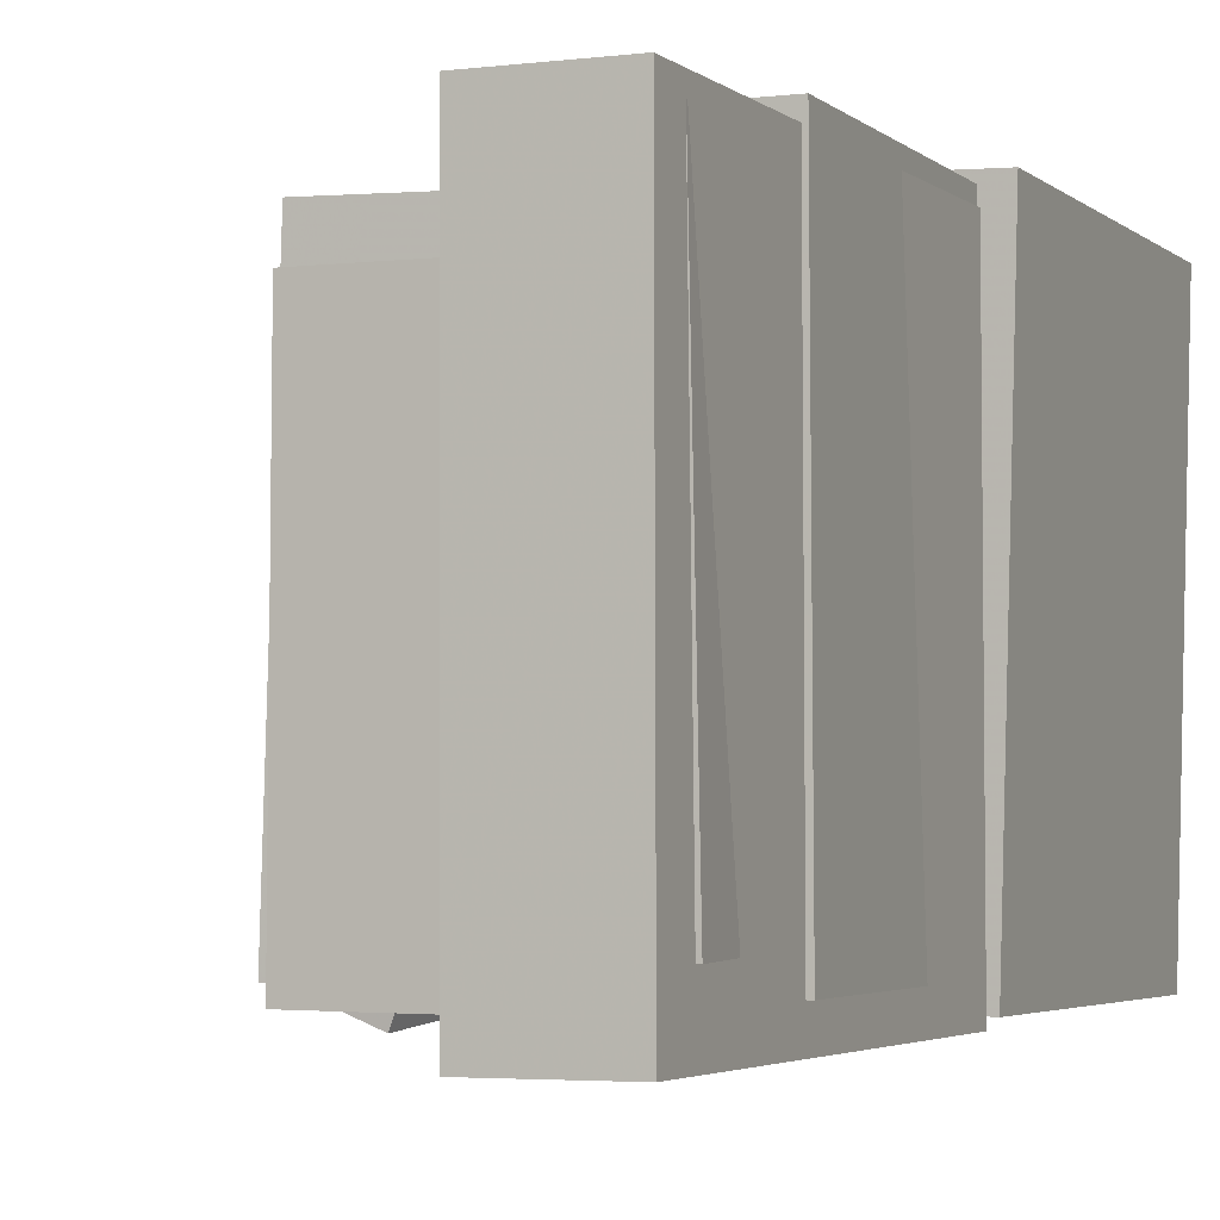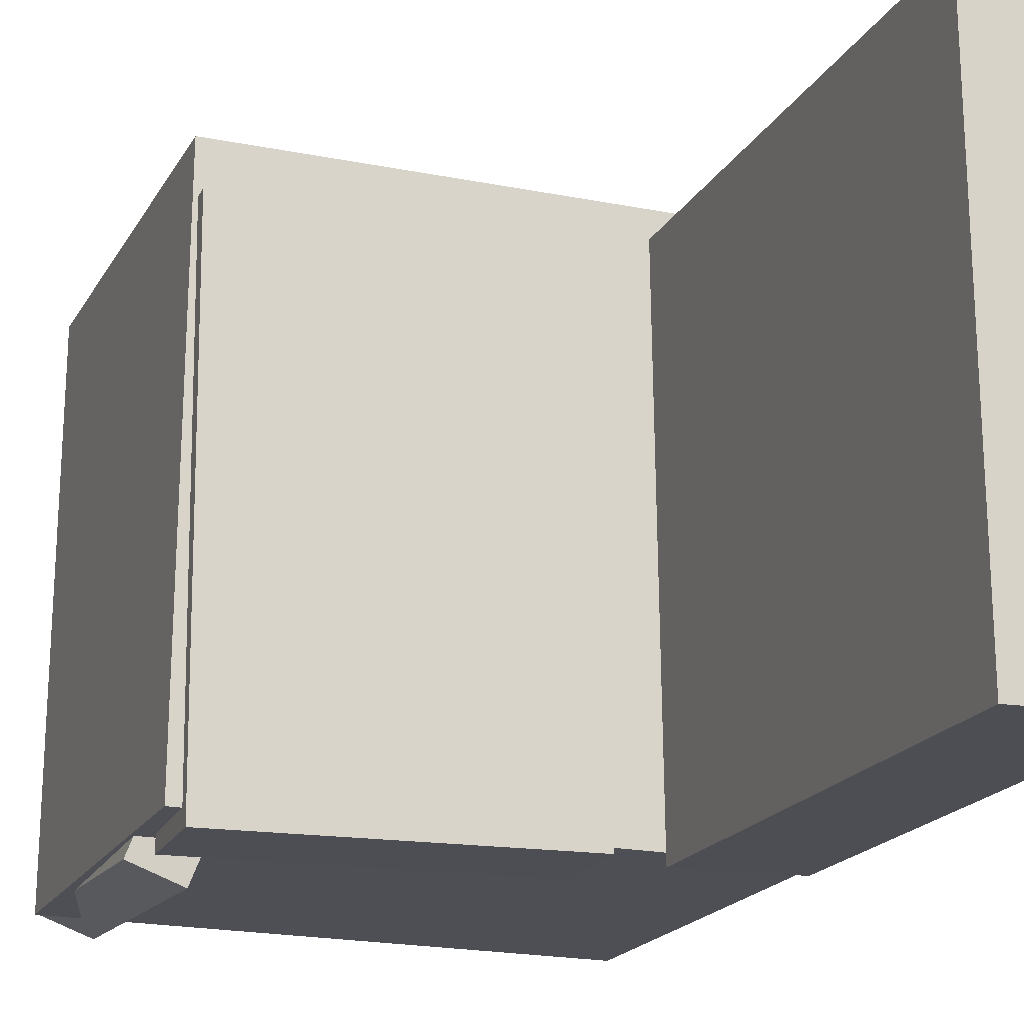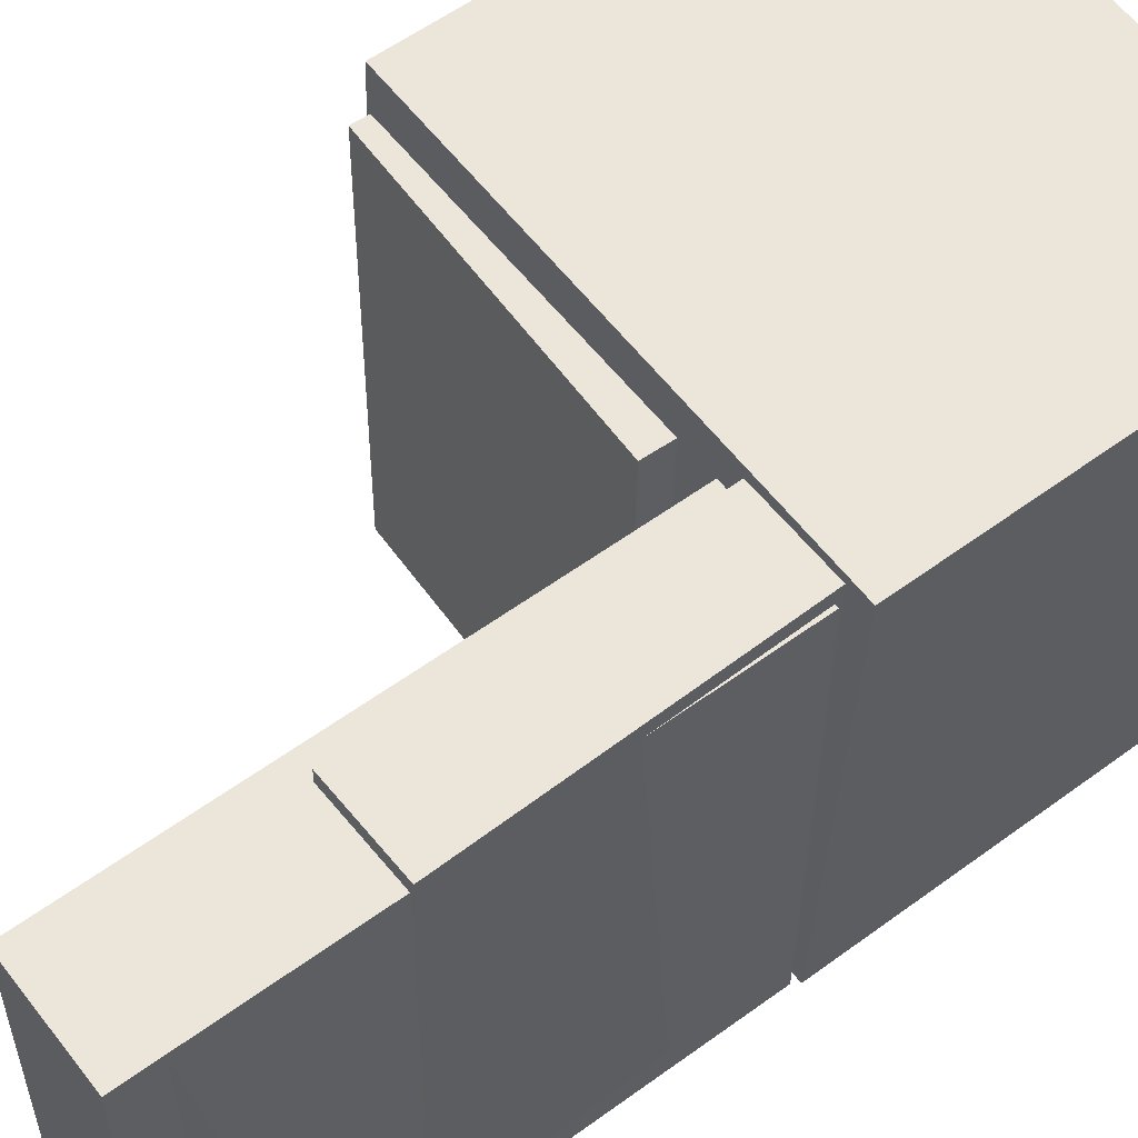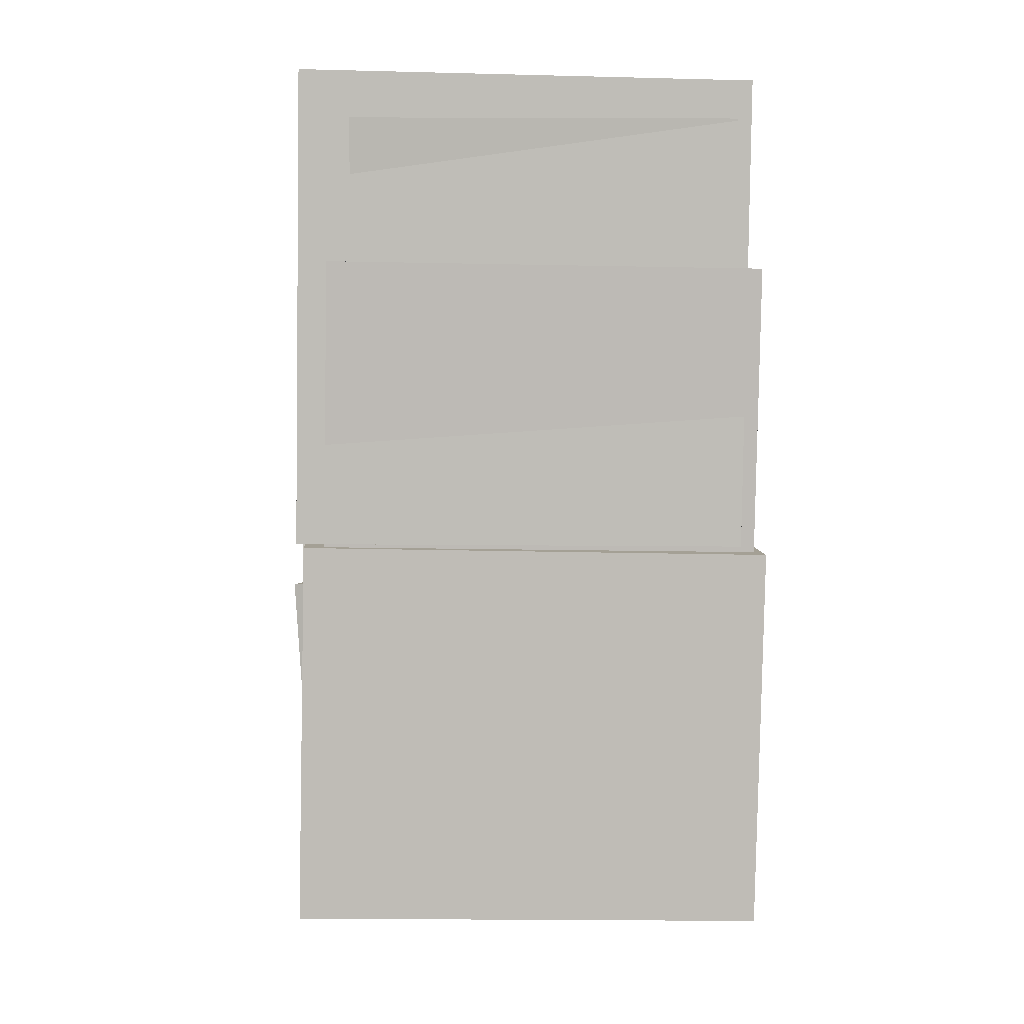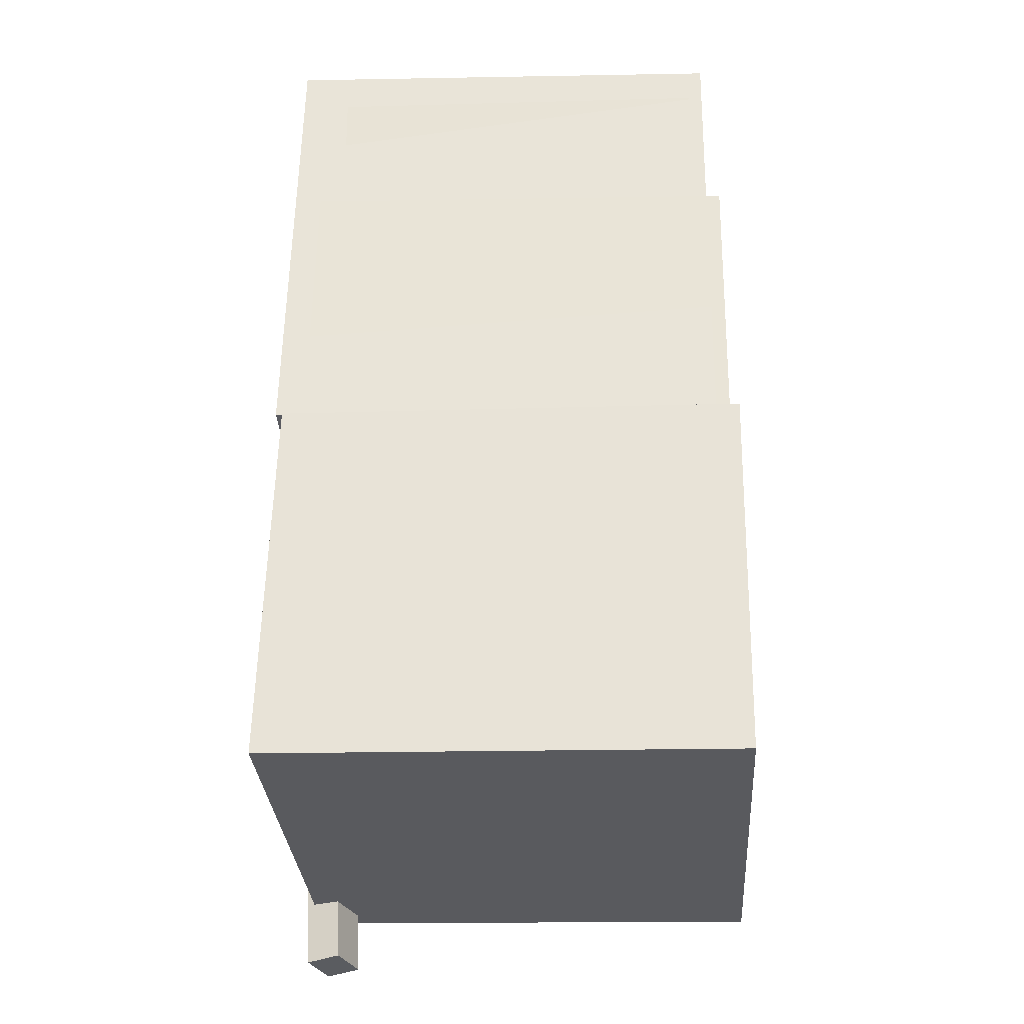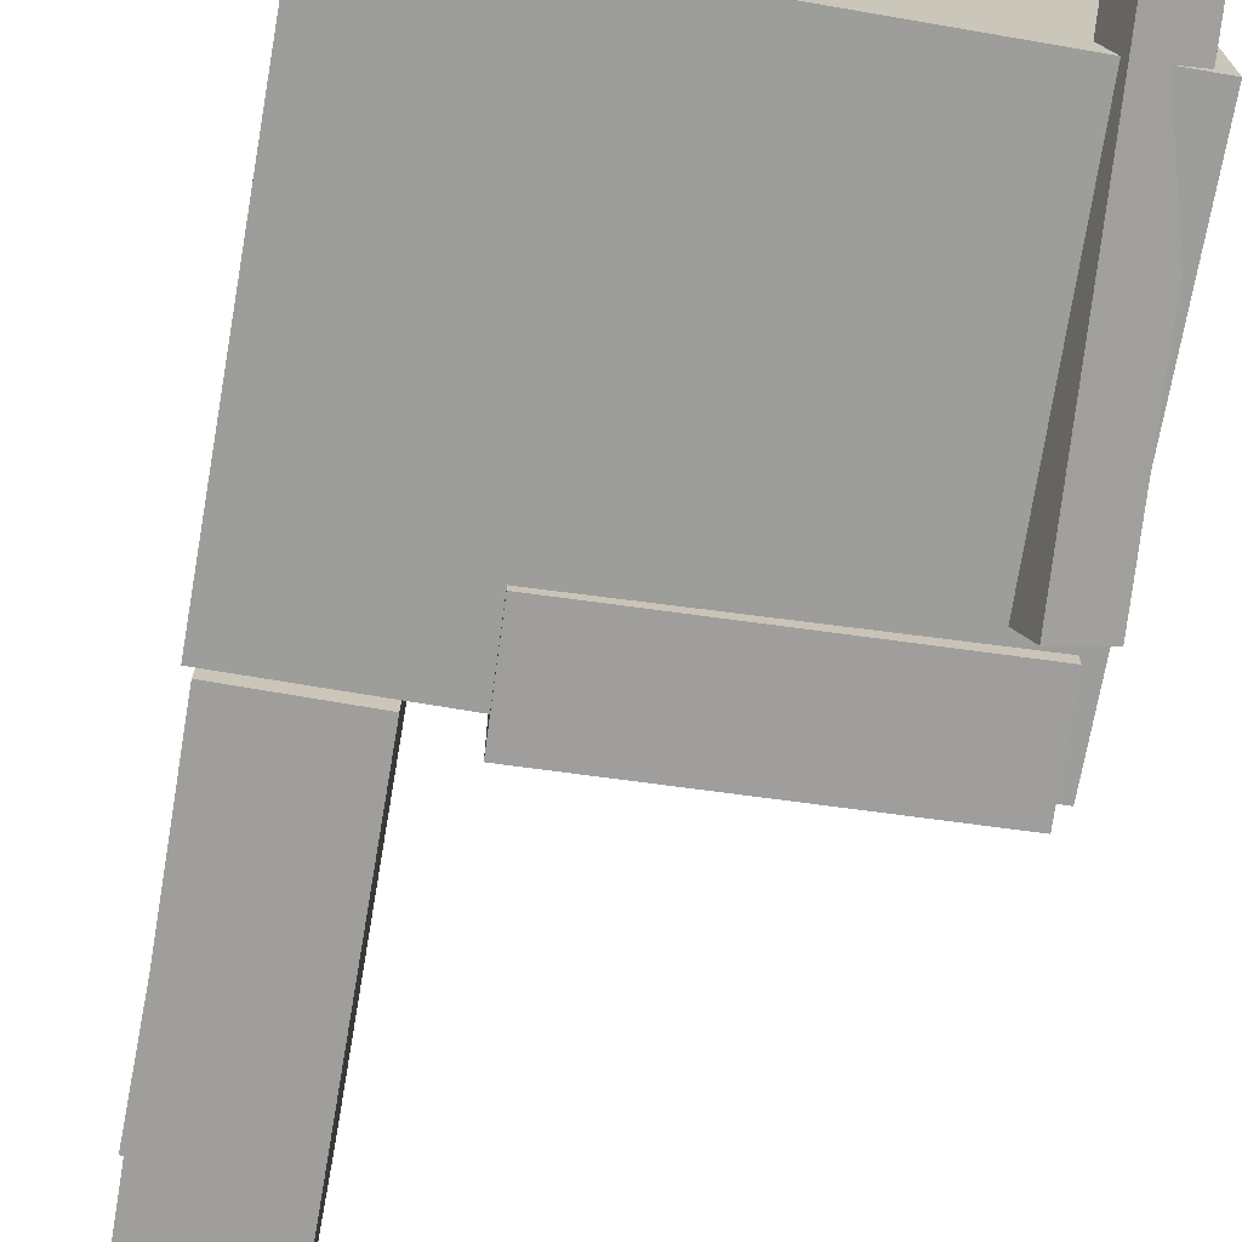
<metadata>
{"format":"obj","ext":"obj","renderer":"f3d","projection":"perspective","resolution":1024,"background":"white","views":[{"elev":-2.3,"azim":-157.0,"up":"+Z"},{"elev":-16.8,"azim":159.9,"up":"+Z"},{"elev":58.3,"azim":-127.5,"up":"+Z"},{"elev":5.4,"azim":-94.1,"up":"+Y"},{"elev":-31.7,"azim":-87.2,"up":"+Y"},{"elev":-71.6,"azim":-9.8,"up":"+Z"}]}
</metadata>
<code>
v -0.1896 0.362 -0.1573
v -0.1839 0.3641 0.1792
v -0.1478 0.3643 -0.1581
v -0.1421 0.3664 0.1785
v -0.1797 0.1843 -0.1564
v -0.1741 0.1864 0.1802
v -0.1379 0.1866 -0.1571
v -0.1323 0.1887 0.1795
f 1.0 7.0 5.0
f 1.0 3.0 7.0
f 1.0 4.0 3.0
f 1.0 2.0 4.0
f 3.0 8.0 7.0
f 3.0 4.0 8.0
f 5.0 7.0 8.0
f 5.0 8.0 6.0
f 1.0 5.0 6.0
f 1.0 6.0 2.0
f 2.0 6.0 8.0
f 2.0 8.0 4.0
v -0.06114 -0.06614 -0.2052
v -0.06162 -0.07018 0.1734
v -0.05828 0.01311 -0.2043
v -0.05876 0.00907 0.1743
v 0.1882 -0.07512 -0.205
v 0.1877 -0.07916 0.1737
v 0.191 0.004127 -0.2041
v 0.1906 8.448e-05 0.1745
f 9.0 15.0 13.0
f 9.0 11.0 15.0
f 9.0 12.0 11.0
f 9.0 10.0 12.0
f 11.0 16.0 15.0
f 11.0 12.0 16.0
f 13.0 15.0 16.0
f 13.0 16.0 14.0
f 9.0 13.0 14.0
f 9.0 14.0 10.0
f 10.0 14.0 16.0
f 10.0 16.0 12.0
v -0.09639 0.4022 -0.2006
v -0.09297 0.3964 0.1909
v -0.09787 -0.00417 -0.2066
v -0.09445 -0.00994 0.1849
v -0.187 0.4025 -0.1998
v -0.1836 0.3967 0.1917
v -0.1885 -0.003852 -0.2058
v -0.1851 -0.009622 0.1857
f 17.0 23.0 21.0
f 17.0 19.0 23.0
f 17.0 20.0 19.0
f 17.0 18.0 20.0
f 19.0 24.0 23.0
f 19.0 20.0 24.0
f 21.0 23.0 24.0
f 21.0 24.0 22.0
f 17.0 21.0 22.0
f 17.0 22.0 18.0
f 18.0 22.0 24.0
f 18.0 24.0 20.0
v 0.1501 -0.3916 -0.2023
v 0.1659 -0.08554 -0.2213
v 0.188 -0.3926 -0.1877
v 0.2038 -0.08659 -0.2067
v 0.1388 -0.3892 -0.1727
v 0.1546 -0.08311 -0.1917
v 0.1766 -0.3902 -0.1581
v 0.1925 -0.08416 -0.1771
f 25.0 31.0 29.0
f 25.0 27.0 31.0
f 25.0 28.0 27.0
f 25.0 26.0 28.0
f 27.0 32.0 31.0
f 27.0 28.0 32.0
f 29.0 31.0 32.0
f 29.0 32.0 30.0
f 25.0 29.0 30.0
f 25.0 30.0 26.0
f 26.0 30.0 32.0
f 26.0 32.0 28.0
v -0.1913 0.2402 -0.1778
v -0.1872 0.2346 0.2015
v -0.1172 0.2417 -0.1786
v -0.1132 0.2362 0.2007
v -0.1845 -0.08184 -0.1826
v -0.1805 -0.08735 0.1967
v -0.1105 -0.08028 -0.1833
v -0.1064 -0.08579 0.196
f 33.0 39.0 37.0
f 33.0 35.0 39.0
f 33.0 36.0 35.0
f 33.0 34.0 36.0
f 35.0 40.0 39.0
f 35.0 36.0 40.0
f 37.0 39.0 40.0
f 37.0 40.0 38.0
f 33.0 37.0 38.0
f 33.0 38.0 34.0
f 34.0 38.0 40.0
f 34.0 40.0 36.0
v -0.2023 -0.01524 0.2048
v -0.2012 -0.3445 0.198
v 0.1925 -0.01412 0.2129
v 0.1936 -0.3433 0.206
v -0.1941 -0.006747 -0.1993
v -0.193 -0.336 -0.2062
v 0.2007 -0.005629 -0.1913
v 0.2018 -0.3349 -0.1981
f 41.0 47.0 45.0
f 41.0 43.0 47.0
f 41.0 44.0 43.0
f 41.0 42.0 44.0
f 43.0 48.0 47.0
f 43.0 44.0 48.0
f 45.0 47.0 48.0
f 45.0 48.0 46.0
f 41.0 45.0 46.0
f 41.0 46.0 42.0
f 42.0 46.0 48.0
f 42.0 48.0 44.0

</code>
